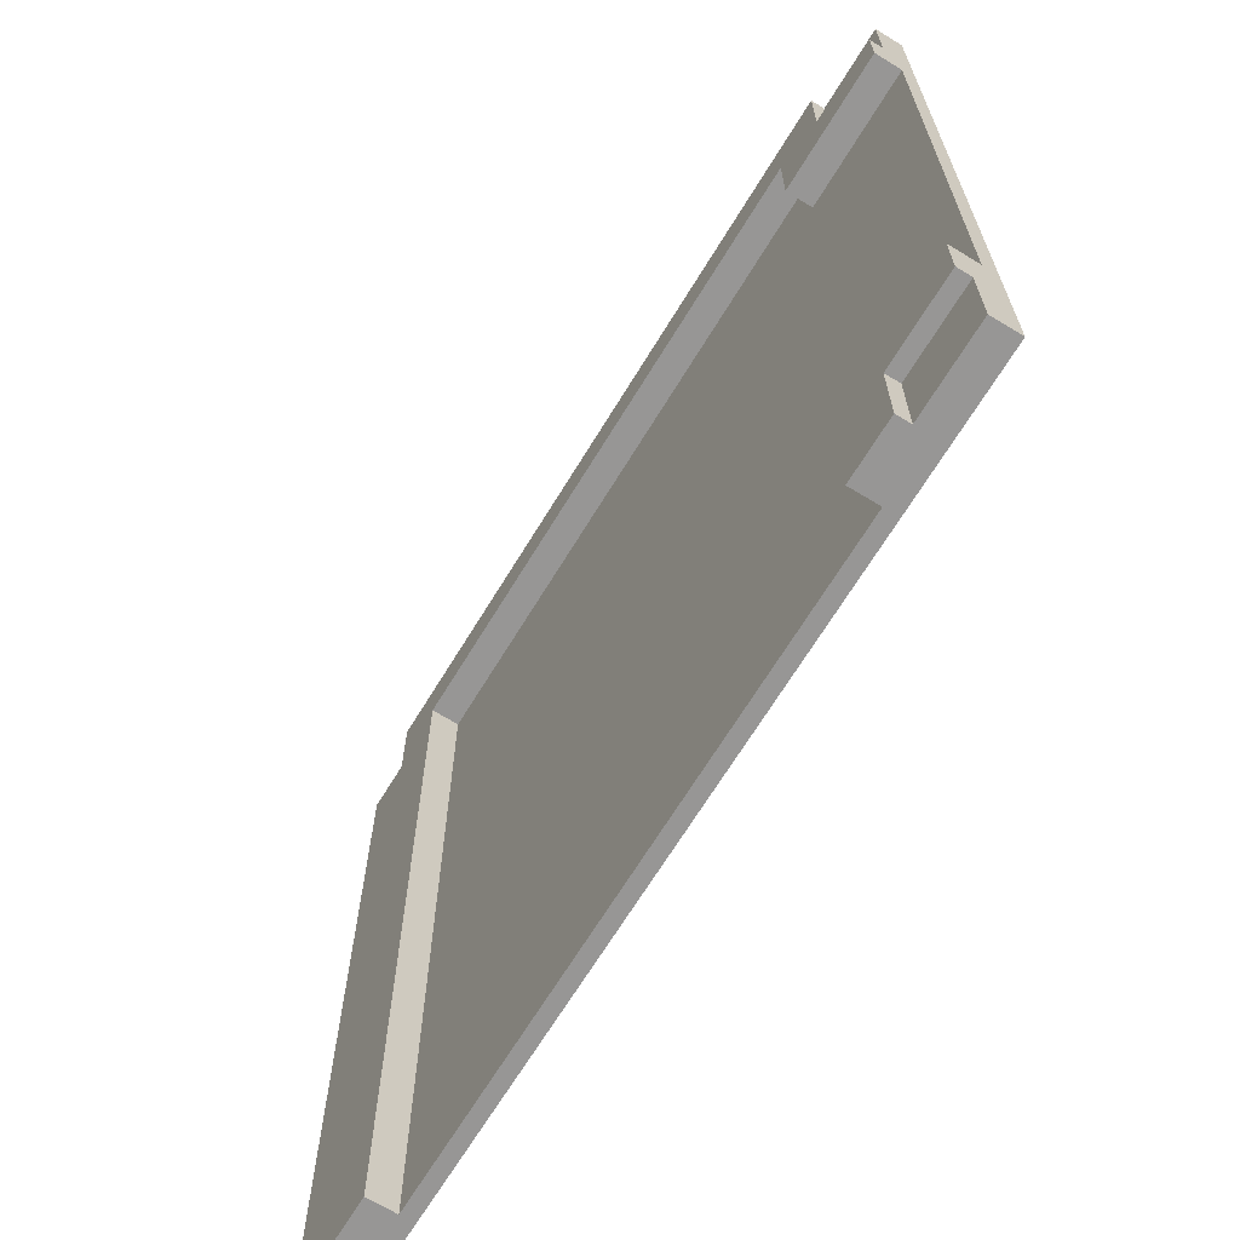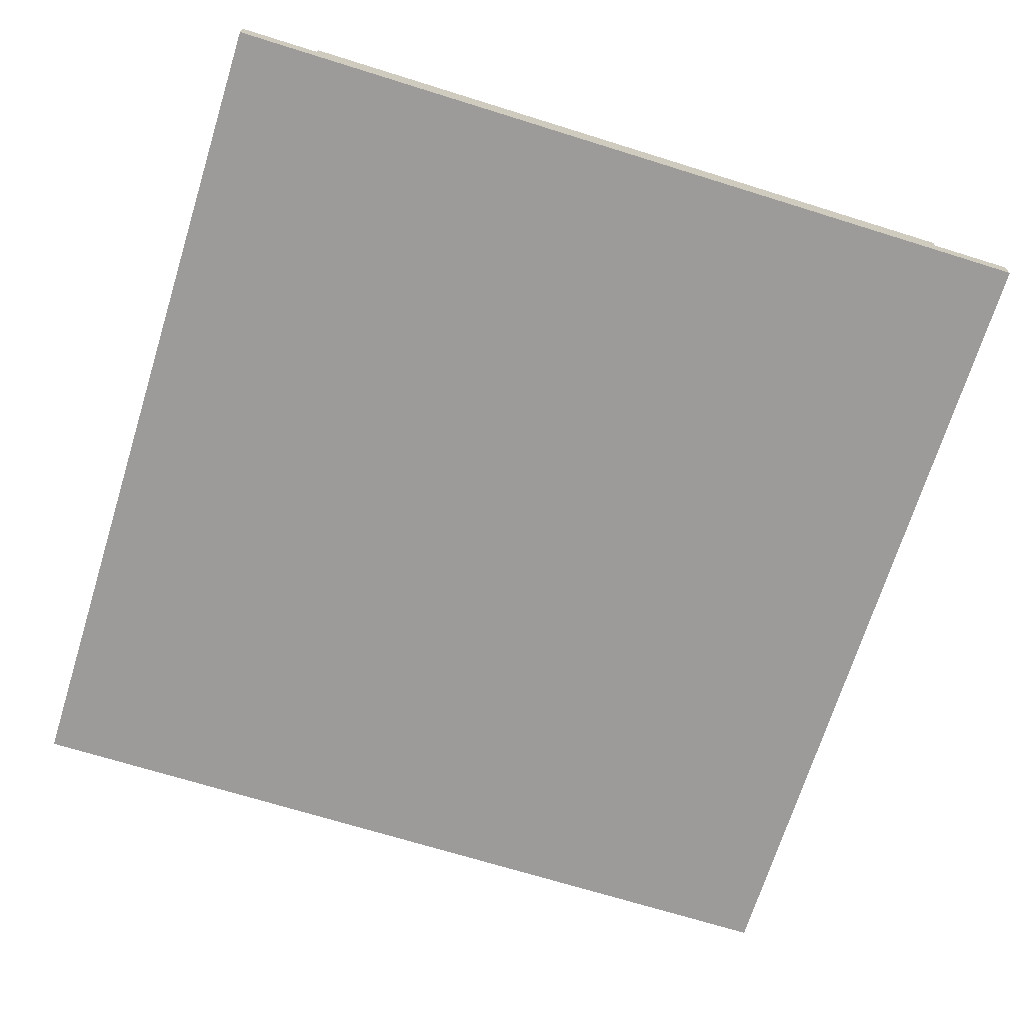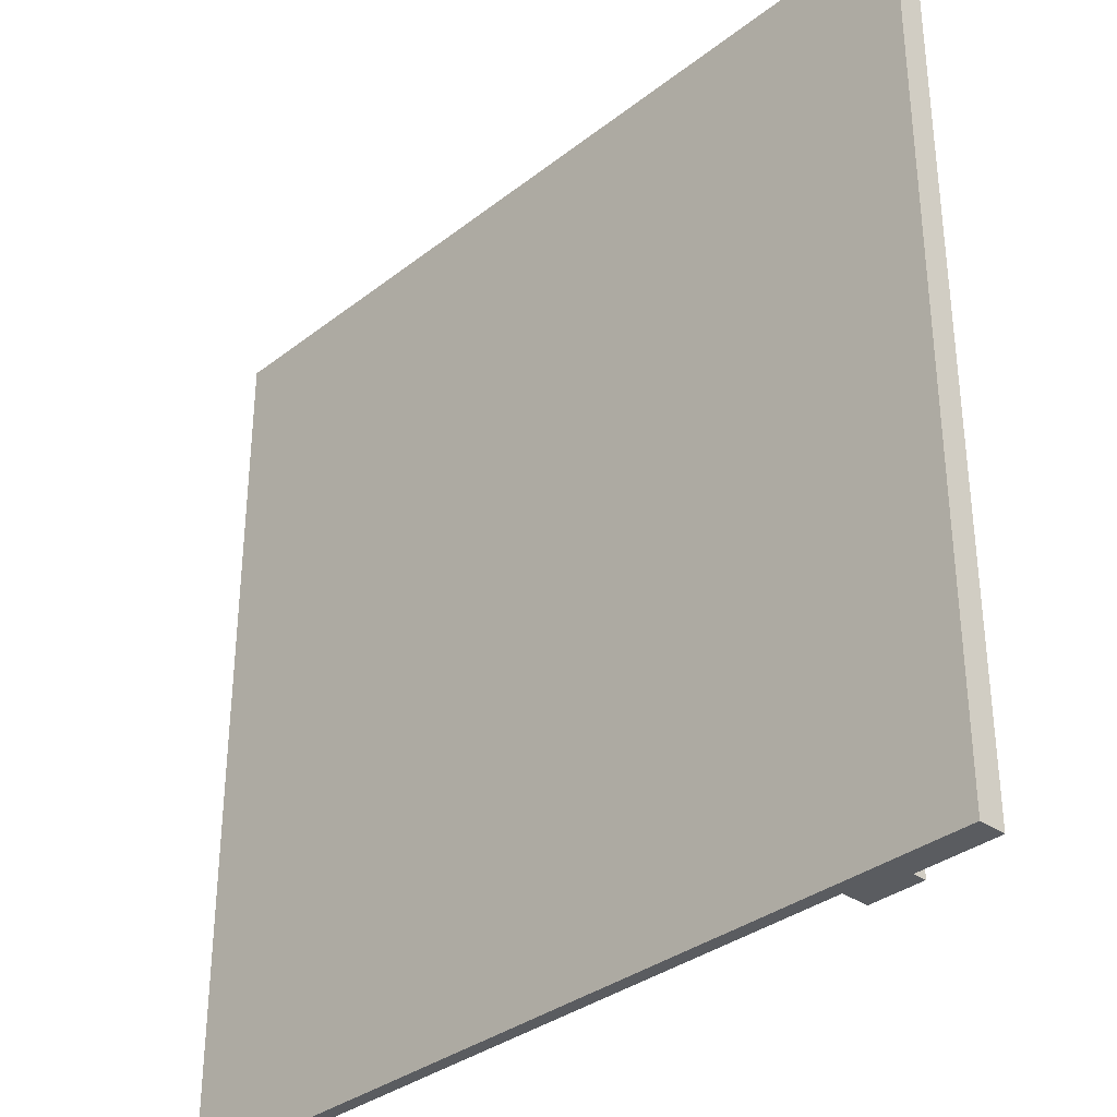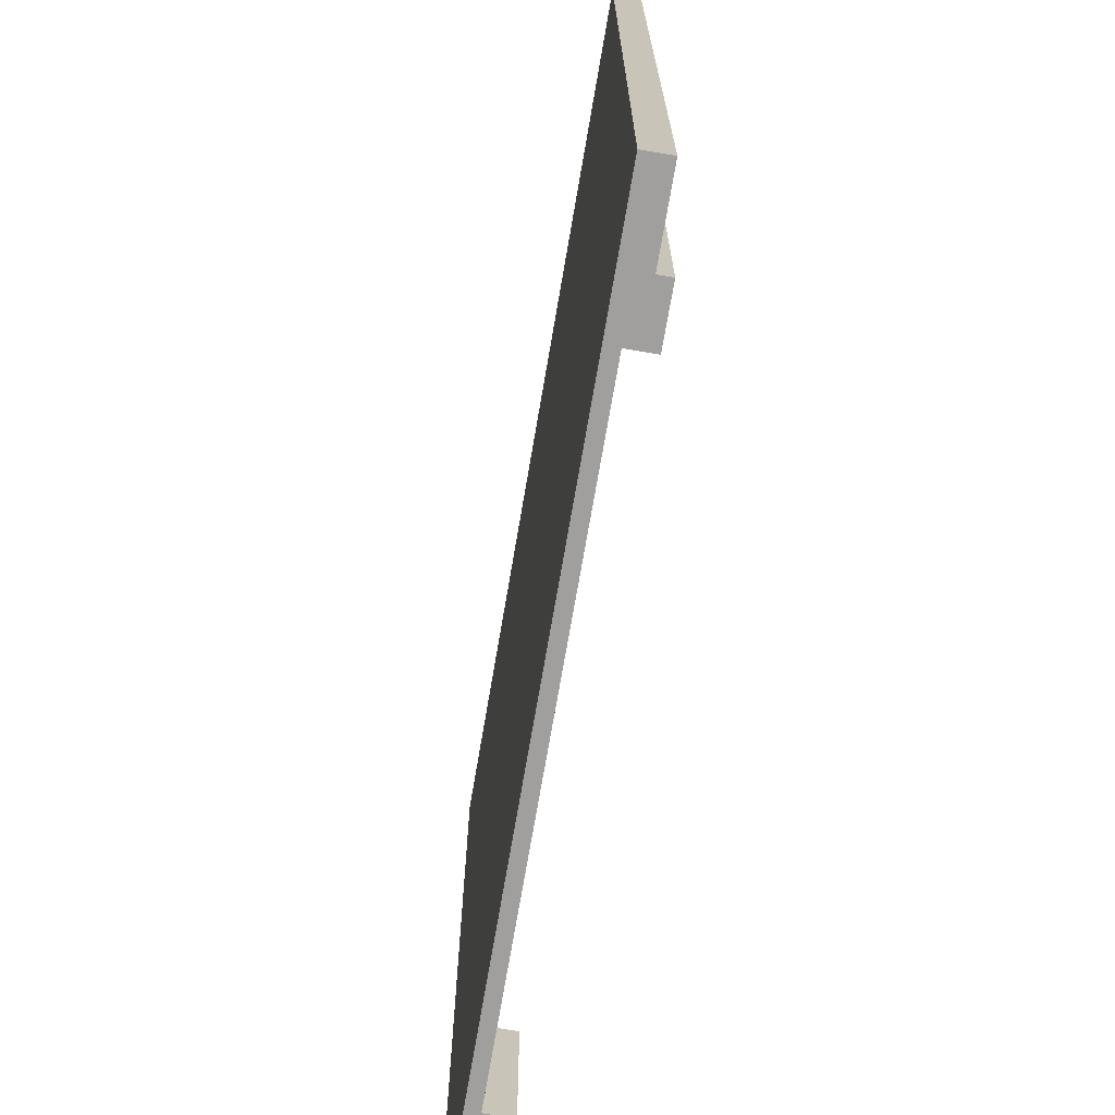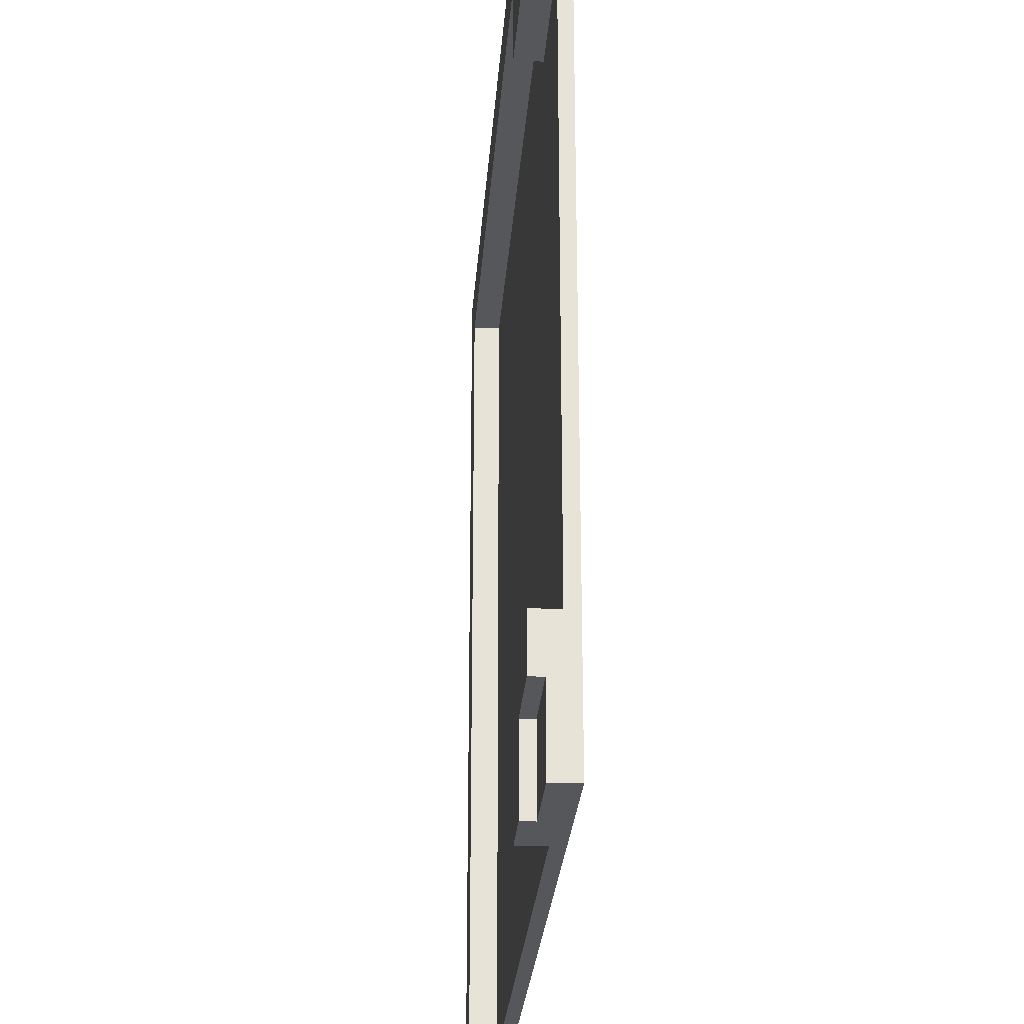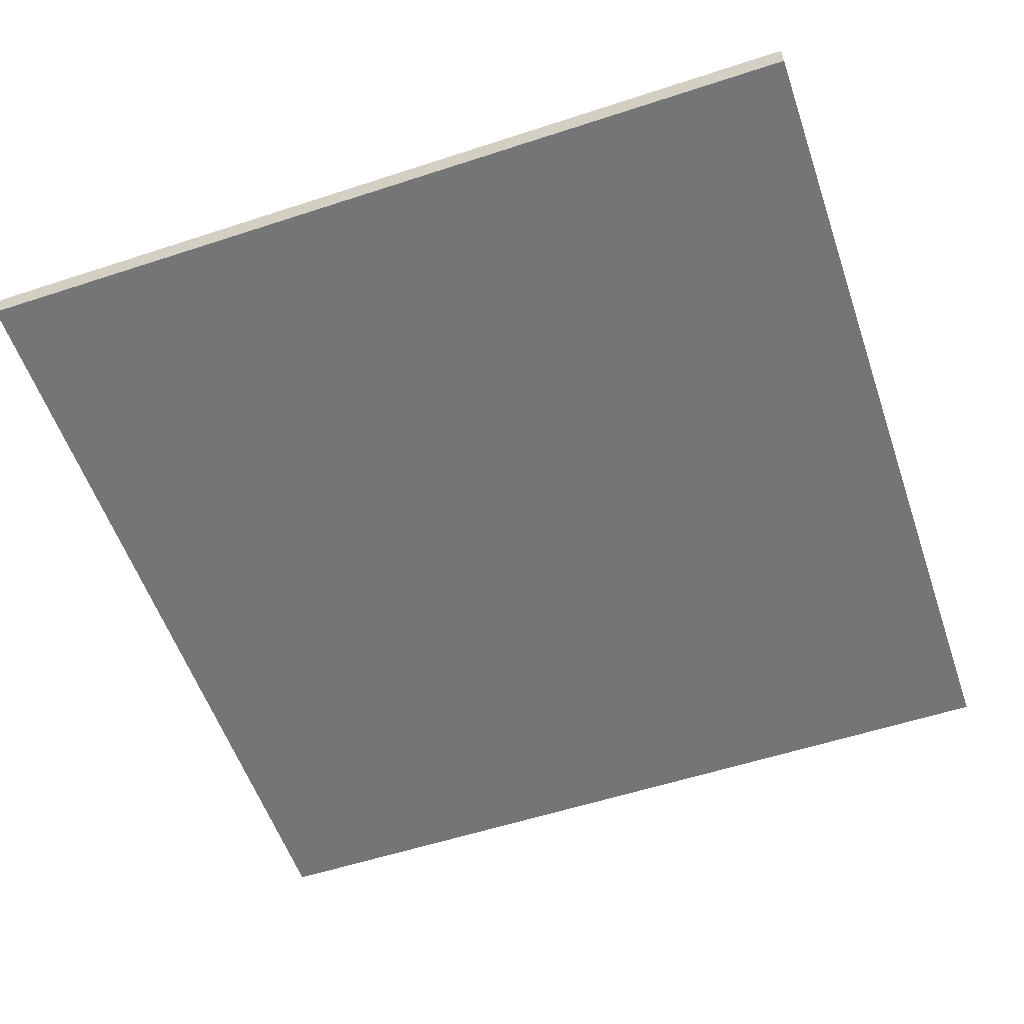
<metadata>
{"format":"obj","ext":"obj","renderer":"f3d","projection":"perspective","resolution":1024,"background":"white","views":[{"elev":-67.9,"azim":-121.4,"up":"+Z"},{"elev":-69.9,"azim":-17.3,"up":"+Y"},{"elev":-33.9,"azim":46.4,"up":"+Z"},{"elev":-71.5,"azim":80.3,"up":"+Z"},{"elev":-26.8,"azim":-94.1,"up":"+Z"},{"elev":-56.4,"azim":108.9,"up":"+Y"}]}
</metadata>
<code>
o
v -3.2 0 3.2
v -3.2 0 2.6
v -3.2 0 2.2
v -3.2 0 0.2
v -3.2 0 -0.2
v -3.2 0 -2.2
v -3.2 0 -2.6
v -3.2 0 -3.2
v -3.2 0.1 2.3
v -3.2 0.1 2.2
v -3.2 0.1 0.2
v -3.2 0.1 -0.2
v -3.2 0.1 -2.2
v -3.2 0.1 -2.4
v -3.2 0.2 3.2
v -3.2 0.2 2.6
v -3.2 0.2 2.4
v -3.2 0.2 2.3
v -3.2 0.2 -2.6
v -3.2 0.2 -3.2
v -3.2 0.3 2.6
v -3.2 0.3 2.4
v -3.2 0.3 2.2
v -3.2 0.3 -2.2
v -3.2 0.3 -2.4
v -3.2 0.3 -2.6
v -2.6 0.2 3.2
v -2.6 0.2 2.6
v -2.6 0.2 -2.6
v -2.6 0.2 -3.2
v -2.6 0.3 3.2
v -2.6 0.3 2.6
v -2.6 0.3 -2.6
v -2.6 0.3 -3.2
v 2.2 0.1 2.8
v 2.2 0.1 -3.2
v 2.2 0.3 2.8
v 2.2 0.3 -3.2
v -2.2 0.1 2.8
v -2.2 0.1 2.2
v -2.2 0.1 -2.2
v -2.2 0.1 -3.2
v -2.2 0.3 2.8
v -2.2 0.3 2.2
v -2.2 0.3 -2.2
v -2.2 0.3 -3.2
v 2.6 0.2 3.2
v 2.6 0.2 -3.2
v 2.6 0.3 3.2
v 2.6 0.3 -3.2
v 3.2 0 3.2
v 3.2 0 2.6
v 3.2 0 2.4
v 3.2 0 2.2
v 3.2 0 0.2
v 3.2 0 -0.2
v 3.2 0 -2.2
v 3.2 0 -2.4
v 3.2 0 -2.6
v 3.2 0 -3.2
v 3.2 0.1 2.6
v 3.2 0.1 2.4
v 3.2 0.1 2.2
v 3.2 0.1 0.2
v 3.2 0.1 -0.2
v 3.2 0.1 -2.2
v 3.2 0.1 -2.4
v 3.2 0.1 -2.6
v 3.2 0.2 3.2
v 3.2 0.2 -3.2
v -3.2 0 3.2
v -3.2 0.2 3.2
v -2.6 0.2 3.2
v -2.6 0.3 3.2
v 2.6 0.2 3.2
v 2.6 0.3 3.2
v 3.2 0 3.2
v 3.2 0.2 3.2
v -3.2 0.2 2.6
v -3.2 0.3 2.6
v -2.6 0.2 2.6
v -2.6 0.3 2.6
v -3.2 0.1 -2.2
v -3.2 0.3 -2.2
v -2.4 0.1 -2.2
v -2.2 0.1 -2.2
v -2.2 0.3 -2.2
v -2.2 0.1 2.8
v -2.2 0.3 2.8
v 2.2 0.1 2.8
v 2.2 0.3 2.8
v -3.2 0.1 2.2
v -3.2 0.3 2.2
v -2.4 0.1 2.2
v -2.2 0.1 2.2
v -2.2 0.3 2.2
v -3.2 0.2 -2.6
v -3.2 0.3 -2.6
v -2.6 0.2 -2.6
v -2.6 0.3 -2.6
v -3.2 0 -3.2
v -3.2 0.2 -3.2
v -2.6 0.2 -3.2
v -2.6 0.3 -3.2
v -2.4 0.1 -3.2
v -2.4 0.2 -3.2
v -2.4 0.3 -3.2
v -2.2 0 -3.2
v -2.2 0.1 -3.2
v -2.2 0.3 -3.2
v -0.2 0 -3.2
v -0.2 0.1 -3.2
v 0.2 0 -3.2
v 0.2 0.1 -3.2
v 2.2 0 -3.2
v 2.2 0.1 -3.2
v 2.2 0.3 -3.2
v 2.4 0.1 -3.2
v 2.4 0.2 -3.2
v 2.4 0.3 -3.2
v 2.6 0.2 -3.2
v 2.6 0.3 -3.2
v 3.2 0 -3.2
v 3.2 0.2 -3.2
v -3.2 0 3.2
v 3.2 0 3.2
v -2.2 0 2.8
v 2.2 0 2.8
v -3.2 0 2.6
v -2.2 0 2.6
v 2.2 0 2.6
v 3.2 0 2.6
v -3.1 0 2.4
v -2.2 0 2.4
v 2.2 0 2.4
v 3.2 0 2.4
v -3.2 0 2.2
v -3.1 0 2.2
v -2.4 0 2.2
v -2.2 0 2.2
v 2.2 0 2.2
v 3.2 0 2.2
v -2.8 0 2.1
v -2.6 0 2.1
v -2.4 0 1.8
v -2.2 0 1.8
v -2.8 0 1.7
v -2.6 0 1.7
v -2.4 0 1.4
v -2.2 0 1.4
v -2.8 0 1.3
v -2.6 0 1.3
v -2.4 0 1
v -2.2 0 1
v -2.8 0 0.9
v -2.6 0 0.9
v -2.4 0 0.6
v -2.2 0 0.6
v -2.8 0 0.5
v -2.6 0 0.5
v -3.2 0 0.2
v -2.8 0 0.2
v -2.4 0 0.2
v -2.2 0 0.2
v 2.2 0 0.2
v 3.2 0 0.2
v -3.2 0 -0.2
v -2.6 0 -0.2
v -2.4 0 -0.2
v -2.2 0 -0.2
v 2.2 0 -0.2
v 3.2 0 -0.2
v -2.4 0 -0.6
v -2.2 0 -0.6
v -2.4 0 -1
v -2.2 0 -1
v -2.4 0 -1.4
v -2.2 0 -1.4
v -2.4 0 -1.8
v -2.2 0 -1.8
v -3.2 0 -2.2
v -3.1 0 -2.2
v -2.4 0 -2.2
v -2.2 0 -2.2
v -0.2 0 -2.2
v 0.2 0 -2.2
v 2.2 0 -2.2
v 3.2 0 -2.2
v -3.1 0 -2.4
v -2.2 0 -2.4
v 2.2 0 -2.4
v 3.2 0 -2.4
v -3.2 0 -2.6
v -2.2 0 -2.6
v 2.2 0 -2.6
v 3.2 0 -2.6
v -3.2 0 -3.2
v -2.2 0 -3.2
v -0.2 0 -3.2
v 0.2 0 -3.2
v 2.2 0 -3.2
v 3.2 0 -3.2
v -2.2 0.1 2.8
v 2.2 0.1 2.8
v -3.2 0.1 2.2
v -2.4 0.1 2.2
v -2.2 0.1 2.2
v -2.8 0.1 2.1
v -2.6 0.1 2.1
v -2.4 0.1 1.8
v -2.2 0.1 1.8
v -2.8 0.1 1.7
v -2.6 0.1 1.7
v -2.4 0.1 1.4
v -2.2 0.1 1.4
v -2.8 0.1 1.3
v -2.6 0.1 1.3
v -2.4 0.1 1
v -2.2 0.1 1
v -2.8 0.1 0.9
v -2.6 0.1 0.9
v -2.4 0.1 0.6
v -2.2 0.1 0.6
v -2.8 0.1 0.5
v -2.6 0.1 0.5
v -3.2 0.1 0.2
v -2.8 0.1 0.2
v -2.4 0.1 0.2
v -2.2 0.1 0.2
v -3.2 0.1 -0.2
v -2.6 0.1 -0.2
v -2.4 0.1 -0.2
v -2.2 0.1 -0.2
v -2.4 0.1 -0.6
v -2.2 0.1 -0.6
v -2.4 0.1 -1
v -2.2 0.1 -1
v -2.4 0.1 -1.4
v -2.2 0.1 -1.4
v -2.4 0.1 -1.8
v -2.2 0.1 -1.8
v -3.2 0.1 -2.2
v -2.4 0.1 -2.2
v -2.2 0.1 -2.2
v -0.2 0.1 -2.2
v 0.2 0.1 -2.2
v -2.2 0.1 -3.2
v -0.2 0.1 -3.2
v 0.2 0.1 -3.2
v 2.2 0.1 -3.2
v -3.2 0.2 3.2
v -2.6 0.2 3.2
v 2.6 0.2 3.2
v 3.2 0.2 3.2
v -3.2 0.2 2.6
v -2.6 0.2 2.6
v -3.2 0.2 -2.6
v -2.6 0.2 -2.6
v -3.2 0.2 -3.2
v -2.6 0.2 -3.2
v 2.6 0.2 -3.2
v 3.2 0.2 -3.2
v -2.6 0.3 3.2
v 2.6 0.3 3.2
v -2.4 0.3 3
v 2.4 0.3 3
v -2.2 0.3 2.8
v 2.2 0.3 2.8
v -3.2 0.3 2.6
v -2.6 0.3 2.6
v -3.2 0.3 2.4
v -2.4 0.3 2.4
v -3.2 0.3 2.2
v -2.2 0.3 2.2
v -3.2 0.3 -2.2
v -2.2 0.3 -2.2
v -3.2 0.3 -2.4
v -2.4 0.3 -2.4
v -3.2 0.3 -2.6
v -2.6 0.3 -2.6
v -2.6 0.3 -3.2
v -2.4 0.3 -3.2
v -2.2 0.3 -3.2
v 2.2 0.3 -3.2
v 2.4 0.3 -3.2
v 2.6 0.3 -3.2
f 9 3 2
f 10 4 3
f 10 3 9
f 11 5 4
f 11 4 10
f 12 6 5
f 12 5 11
f 13 7 6
f 13 6 12
f 14 7 13
f 15 2 1
f 16 9 2
f 16 2 15
f 17 9 16
f 18 10 9
f 18 9 17
f 19 7 14
f 19 8 7
f 20 8 19
f 21 17 16
f 22 18 17
f 22 17 21
f 23 10 18
f 23 18 22
f 24 14 13
f 25 19 14
f 25 14 24
f 26 19 25
f 31 28 27
f 32 28 31
f 33 30 29
f 34 30 33
f 37 36 35
f 38 36 37
f 39 40 43
f 43 40 44
f 41 42 45
f 45 42 46
f 47 48 49
f 49 48 50
f 51 52 61
f 52 53 61
f 53 54 62
f 61 53 62
f 54 55 63
f 62 54 63
f 55 56 64
f 63 55 64
f 56 57 65
f 64 56 65
f 57 58 66
f 65 57 66
f 58 59 67
f 66 58 67
f 59 60 68
f 67 59 68
f 66 67 69
f 65 66 69
f 67 68 69
f 64 65 69
f 63 64 69
f 62 63 69
f 61 62 69
f 51 61 69
f 68 60 70
f 69 68 70
f 73 72 71
f 75 73 71
f 75 74 73
f 76 74 75
f 77 75 71
f 78 75 77
f 81 80 79
f 82 80 81
f 85 84 83
f 86 84 85
f 87 84 86
f 88 89 90
f 90 89 91
f 92 93 94
f 94 93 95
f 95 93 96
f 97 98 99
f 99 98 100
f 101 102 103
f 101 103 105
f 103 104 106
f 105 103 106
f 106 104 107
f 101 105 108
f 105 106 109
f 108 105 109
f 106 107 109
f 109 107 110
f 108 109 111
f 111 109 112
f 111 112 113
f 113 112 114
f 113 114 115
f 115 114 116
f 115 116 118
f 116 117 118
f 118 117 119
f 119 117 120
f 118 119 121
f 119 120 121
f 121 120 122
f 115 118 123
f 118 121 123
f 123 121 124
f 127 126 125
f 128 126 127
f 129 127 125
f 130 128 127
f 130 127 129
f 131 126 128
f 131 128 130
f 132 126 131
f 133 130 129
f 134 131 130
f 134 130 133
f 135 132 131
f 135 131 134
f 136 132 135
f 137 133 129
f 138 134 133
f 138 133 137
f 139 134 138
f 140 135 134
f 140 134 139
f 141 136 135
f 141 135 140
f 142 136 141
f 143 139 138
f 143 138 137
f 144 139 143
f 145 140 139
f 145 139 144
f 146 142 141
f 146 140 145
f 146 141 140
f 147 144 143
f 147 143 137
f 148 145 144
f 148 144 147
f 148 146 145
f 149 148 147
f 149 146 148
f 150 142 146
f 150 146 149
f 151 149 147
f 151 147 137
f 152 149 151
f 153 150 149
f 153 149 152
f 154 142 150
f 154 150 153
f 155 152 151
f 155 151 137
f 156 153 152
f 156 152 155
f 156 154 153
f 157 156 155
f 157 154 156
f 158 142 154
f 158 154 157
f 159 155 137
f 159 157 155
f 160 157 159
f 161 159 137
f 162 160 159
f 162 159 161
f 163 158 157
f 163 157 160
f 164 142 158
f 164 158 163
f 165 142 164
f 166 142 165
f 167 162 161
f 168 163 160
f 168 162 167
f 168 160 162
f 168 164 163
f 168 165 164
f 169 165 168
f 170 165 169
f 171 166 165
f 171 165 170
f 172 166 171
f 173 170 169
f 173 168 167
f 173 169 168
f 174 172 171
f 174 170 173
f 174 171 170
f 175 173 167
f 175 174 173
f 176 172 174
f 176 174 175
f 177 175 167
f 177 176 175
f 178 172 176
f 178 176 177
f 179 177 167
f 179 178 177
f 180 172 178
f 180 178 179
f 181 179 167
f 182 179 181
f 183 180 179
f 183 179 182
f 184 172 180
f 184 180 183
f 185 172 184
f 186 172 185
f 187 172 186
f 188 172 187
f 189 183 182
f 189 182 181
f 189 184 183
f 190 185 184
f 190 184 189
f 191 188 187
f 191 187 186
f 192 188 191
f 193 190 189
f 193 189 181
f 194 185 190
f 194 190 193
f 195 192 191
f 195 191 186
f 196 192 195
f 197 194 193
f 198 185 194
f 198 194 197
f 199 186 185
f 199 185 198
f 200 195 186
f 200 186 199
f 201 196 195
f 201 195 200
f 202 196 201
f 203 204 207
f 205 206 208
f 208 206 209
f 206 207 210
f 209 206 210
f 207 204 211
f 210 207 211
f 208 209 212
f 205 208 212
f 209 210 213
f 212 209 213
f 210 211 213
f 212 213 214
f 213 211 214
f 211 204 215
f 214 211 215
f 212 214 216
f 205 212 216
f 216 214 217
f 214 215 218
f 217 214 218
f 215 204 219
f 218 215 219
f 216 217 220
f 205 216 220
f 217 218 221
f 220 217 221
f 218 219 221
f 220 221 222
f 221 219 222
f 219 204 223
f 222 219 223
f 205 220 224
f 220 222 224
f 224 222 225
f 205 224 226
f 224 225 227
f 226 224 227
f 222 223 228
f 225 222 228
f 223 204 229
f 228 223 229
f 226 227 230
f 225 228 231
f 230 227 231
f 227 225 231
f 228 229 231
f 231 229 232
f 229 204 233
f 232 229 233
f 231 232 234
f 230 231 234
f 232 233 234
f 233 204 235
f 234 233 235
f 230 234 236
f 234 235 236
f 235 204 237
f 236 235 237
f 230 236 238
f 236 237 238
f 237 204 239
f 238 237 239
f 230 238 240
f 238 239 240
f 239 204 241
f 240 239 241
f 230 240 242
f 240 241 243
f 242 240 243
f 241 204 244
f 243 241 244
f 244 204 245
f 245 204 246
f 244 245 247
f 245 246 248
f 247 245 248
f 246 204 249
f 248 246 249
f 249 204 250
f 251 252 255
f 255 252 256
f 257 258 259
f 259 258 260
f 253 254 261
f 261 254 262
f 263 264 265
f 265 264 266
f 265 266 267
f 267 266 268
f 263 265 270
f 269 270 271
f 265 267 272
f 271 270 272
f 270 265 272
f 271 272 273
f 272 267 274
f 273 272 274
f 275 276 277
f 277 276 278
f 277 278 279
f 279 278 280
f 280 278 281
f 278 276 282
f 281 278 282
f 282 276 283
f 268 266 284
f 266 264 285
f 284 266 285
f 285 264 286

</code>
